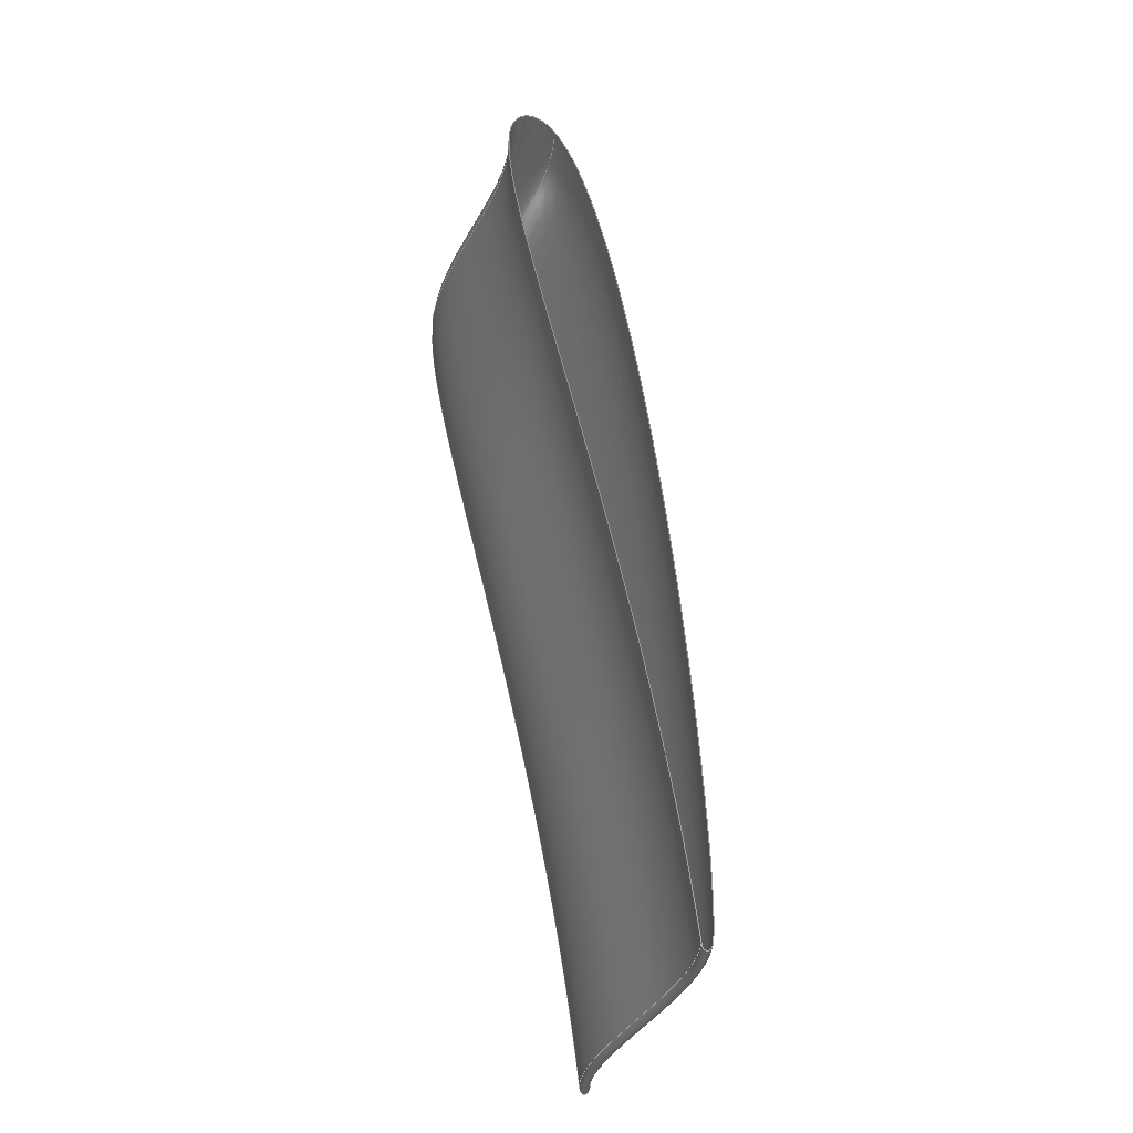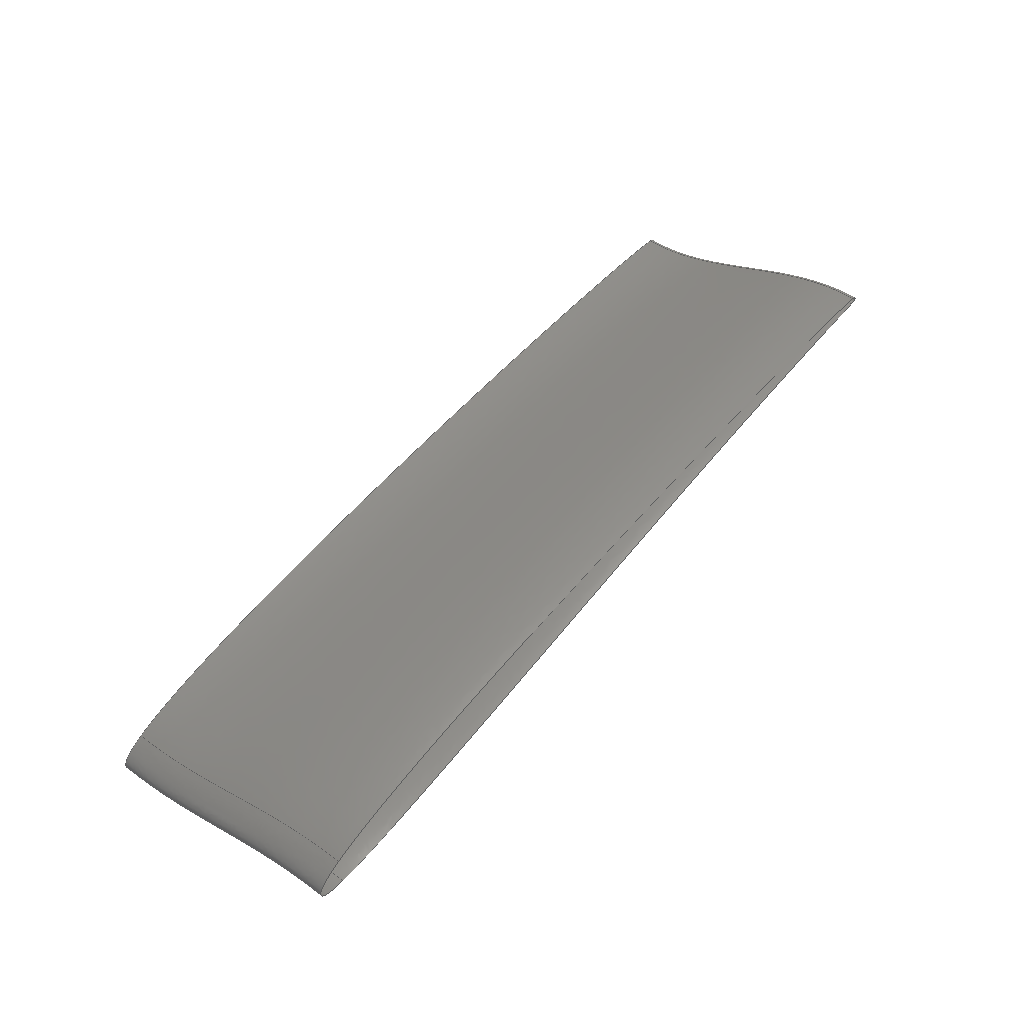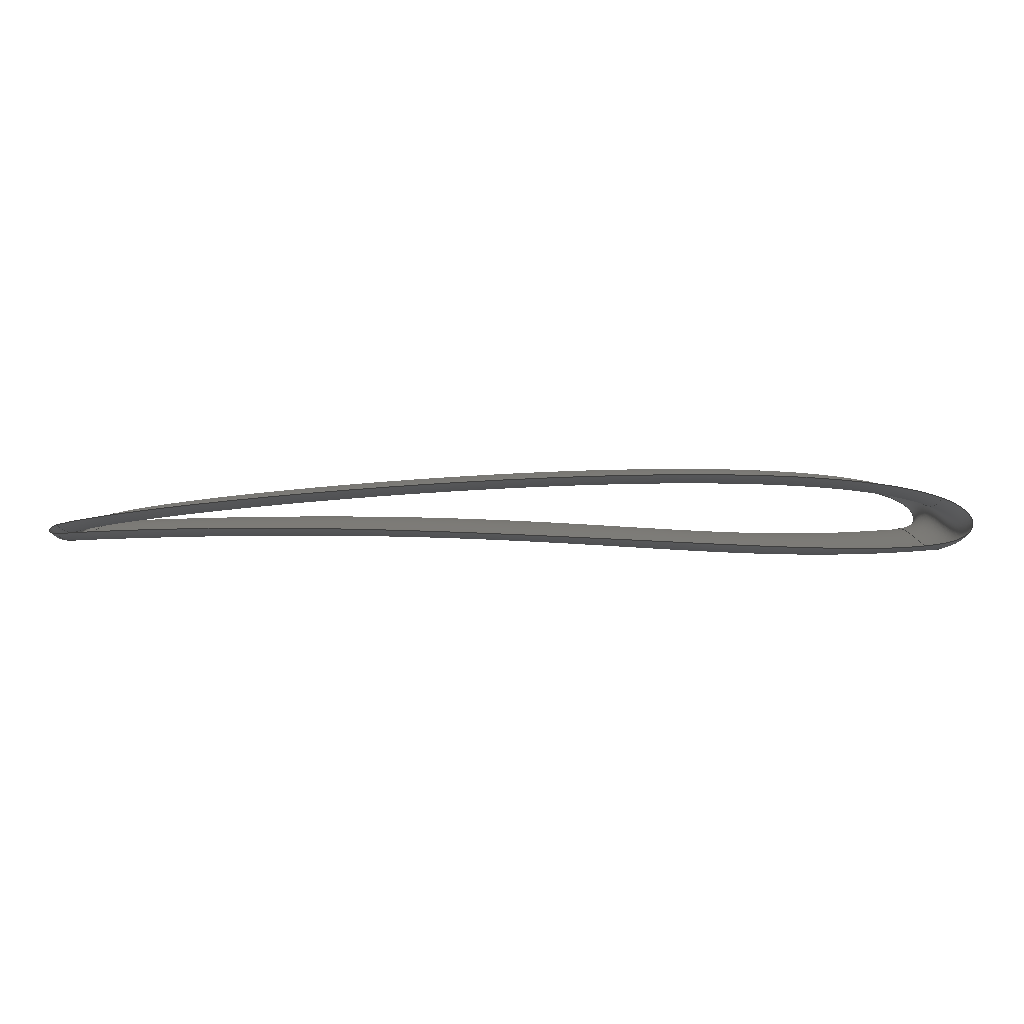
<metadata>
{"format":"step","ext":"step","renderer":"f3d","projection":"perspective","resolution":1024,"background":"white","views":[{"elev":56.0,"azim":80.7,"up":"+Z"},{"elev":56.4,"azim":-51.5,"up":"+Y"},{"elev":-17.7,"azim":-178.1,"up":"+Y"}]}
</metadata>
<code>
ISO-10303-21;
DATA;
#1 =( NAMED_UNIT ( * ) SI_UNIT ( $, .STERADIAN. ) SOLID_ANGLE_UNIT ( ) );
#2 =( NAMED_UNIT ( * ) PLANE_ANGLE_UNIT ( ) SI_UNIT ( $, .RADIAN. ) );
#3 =( LENGTH_UNIT ( ) NAMED_UNIT ( * ) SI_UNIT ( .MILLI., .METRE. ) );
#4 = UNCERTAINTY_MEASURE_WITH_UNIT (LENGTH_MEASURE( 1e-05 ), #3, 'distance_accuracy_value', 'NONE');
#5 =( GEOMETRIC_REPRESENTATION_CONTEXT ( 3 ) GLOBAL_UNCERTAINTY_ASSIGNED_CONTEXT ( ( #4 ) ) GLOBAL_UNIT_ASSIGNED_CONTEXT ( ( #3, #2, #1 ) ) REPRESENTATION_CONTEXT ( 'NONE', 'WORKASPACE' ) );
#6 = CARTESIAN_POINT ( 'NONE',  ( 39.99, 25.01, 0 ) ) ;

#7 = CARTESIAN_POINT ( 'NONE',  ( 1000, 2.321, 0 ) ) ;
#8 = CARTESIAN_POINT ( 'NONE',  ( 990, -5.009, 0 ) ) ;
#9 = EDGE_CURVE ( 'NONE', #133, #50, #22, .T. ) ;
#10 = ORIENTED_EDGE ( 'NONE', *, *, #148, .F. ) ;
#11 = CARTESIAN_POINT ( 'NONE',  ( -0.003085, 108.8, 300 ) ) ;
#12 = CARTESIAN_POINT ( 'NONE',  ( 200, 89.73, 0 ) ) ;
#13 = B_SPLINE_SURFACE_WITH_KNOTS ( 'NONE', 3, 3, (  ( #181, #53, #110, #63 ), ( #141, #14, #164, #34 ), ( #54, #96, #67, #152 ), ( #111, #166, #97, #154 ) ), .UNSPECIFIED., .F., .F., .F., ( 4, 4 ), ( 4, 4 ), ( 0, 341.4 ), ( 0, 968.5 ), .UNSPECIFIED. ) ;
#14 = CARTESIAN_POINT ( 'NONE',  ( 200, 89.73, 100 ) ) ;
#15 = CARTESIAN_POINT ( 'NONE',  ( 39.99, 25.01, 100 ) ) ;
#16 = CARTESIAN_POINT ( 'NONE',  ( 990, 4.991, 100 ) ) ;
#17 = CARTESIAN_POINT ( 'NONE',  ( 990, 94.99, 300 ) ) ;
#18 = CARTESIAN_POINT ( 'NONE',  ( 0.006013, 82.78, 200 ) ) ;
#19 = CARTESIAN_POINT ( 'NONE',  ( 990, 4.991, 100 ) ) ;
#20 = CARTESIAN_POINT ( 'NONE',  ( 39.99, 125, 300 ) ) ;
#21 = CARTESIAN_POINT ( 'NONE',  ( -0.003085, 8.839, 0 ) ) ;
#22 = B_SPLINE_CURVE_WITH_KNOTS ( 'NONE', 3, ( #51, #140, #12, #178 ), .UNSPECIFIED., .F., .F., ( 4, 4 ), ( 0, 968.5 ), .UNSPECIFIED. ) ;

#23 = B_SPLINE_SURFACE_WITH_KNOTS ( 'NONE', 3, 3, (  ( #47, #129, #29, #145 ), ( #45, #32, #116, #147 ), ( #31, #73, #171, #190 ), ( #60, #191, #89, #17 ) ), .UNSPECIFIED., .F., .F., .F., ( 4, 4 ), ( 4, 4 ), ( 0, 573.6 ), ( 0, 1160 ), .UNSPECIFIED. ) ;

#24 = B_SPLINE_CURVE_WITH_KNOTS ( 'NONE', 3, ( #174, #119, #180, #153 ), .UNSPECIFIED., .F., .F., ( 4, 4 ), ( 0, 968.5 ), .UNSPECIFIED. ) ;
#25 = CARTESIAN_POINT ( 'NONE',  ( 990, 105, 200 ) ) ;
#26 = EDGE_CURVE ( 'NONE', #133, #83, #143, .T. ) ;
#27 = ORIENTED_EDGE ( 'NONE', *, *, #26, .F. ) ;
#28 = ORIENTED_EDGE ( 'NONE', *, *, #127, .T. ) ;

#29 = CARTESIAN_POINT ( 'NONE',  ( 590, 15.6, 0 ) ) ;
#30 = CARTESIAN_POINT ( 'NONE',  ( 40.01, -24.99, 0 ) ) ;
#31 = CARTESIAN_POINT ( 'NONE',  ( 40.01, 75.01, 200 ) ) ;
#32 = CARTESIAN_POINT ( 'NONE',  ( 476.7, -41.61, 100 ) ) ;
#33 = VERTEX_POINT ( 'NONE', #99 ) ;
#34 = CARTESIAN_POINT ( 'NONE',  ( 990, 4.991, 100 ) ) ;
#35 = CARTESIAN_POINT ( 'NONE',  ( 990, 94.99, 300 ) ) ;
#36 = B_SPLINE_SURFACE_WITH_KNOTS ( 'NONE', 3, 3, (  ( #104, #126, #184, #84 ), ( #188, #168, #71, #16 ), ( #160, #88, #57, #144 ), ( #61, #102, #132, #42 ) ), .UNSPECIFIED., .F., .F., .F., ( 4, 4 ), ( 4, 4 ), ( 0, 341.4 ), ( 0, 28.21 ), .UNSPECIFIED. ) ;
#37 = CARTESIAN_POINT ( 'NONE',  ( 990, -5.009, 0 ) ) ;
#38 = ADVANCED_FACE ( 'NONE', ( #66 ), #13, .T. ) ;
#39 = B_SPLINE_CURVE_WITH_KNOTS ( 'NONE', 3, ( #8, #62, #117, #35 ), .UNSPECIFIED., .F., .F., ( 4, 4 ), ( 0, 1 ), .UNSPECIFIED. ) ;
#40 = FACE_OUTER_BOUND ( 'NONE', #103, .T. ) ;
#41 = FACE_OUTER_BOUND ( 'NONE', #92, .T. ) ;
#42 = CARTESIAN_POINT ( 'NONE',  ( 990, 105, 300 ) ) ;
#43 = B_SPLINE_CURVE_WITH_KNOTS ( 'NONE', 3, ( #142, #15, #125, #172 ), .UNSPECIFIED., .F., .F., ( 4, 4 ), ( 0, 1 ), .UNSPECIFIED. ) ;
#44 = EDGE_LOOP ( 'NONE', ( #28, #107, #124, #176 ) ) ;
#45 = CARTESIAN_POINT ( 'NONE',  ( 40.01, -24.99, 100 ) ) ;
#46 = EDGE_CURVE ( 'NONE', #50, #81, #43, .T. ) ;
#47 = CARTESIAN_POINT ( 'NONE',  ( 40.01, -24.99, 0 ) ) ;
#48 = CARTESIAN_POINT ( 'NONE',  ( -0.003085, 108.8, 300 ) ) ;
#49 = CARTESIAN_POINT ( 'NONE',  ( 40.01, -24.99, 0 ) ) ;
#50 = VERTEX_POINT ( 'NONE', #6 ) ;
#51 = CARTESIAN_POINT ( 'NONE',  ( 990, 4.991, 0 ) ) ;
#52 = B_SPLINE_CURVE_WITH_KNOTS ( 'NONE', 3, ( #64, #109, #121, #177 ), .UNSPECIFIED., .F., .F., ( 4, 4 ), ( 0, 1160 ), .UNSPECIFIED. ) ;
#53 = CARTESIAN_POINT ( 'NONE',  ( 200, 89.73, 0 ) ) ;
#54 = CARTESIAN_POINT ( 'NONE',  ( 39.99, 125, 200 ) ) ;
#55 = B_SPLINE_CURVE_WITH_KNOTS ( 'NONE', 3, ( #101, #59, #74, #156 ), .UNSPECIFIED., .F., .F., ( 4, 4 ), ( 0, 28.21 ), .UNSPECIFIED. ) ;
#56 = EDGE_CURVE ( 'NONE', #83, #112, #98, .T. ) ;
#57 = CARTESIAN_POINT ( 'NONE',  ( 1000, 102.3, 200 ) ) ;
#58 = CARTESIAN_POINT ( 'NONE',  ( 40.01, -24.99, 100 ) ) ;
#59 = CARTESIAN_POINT ( 'NONE',  ( 1000, 94.48, 300 ) ) ;
#60 = CARTESIAN_POINT ( 'NONE',  ( 40.01, 75.01, 300 ) ) ;
#61 = CARTESIAN_POINT ( 'NONE',  ( 990, 94.99, 300 ) ) ;
#62 = CARTESIAN_POINT ( 'NONE',  ( 990, -5.009, 100 ) ) ;
#63 = CARTESIAN_POINT ( 'NONE',  ( 990, 4.991, 0 ) ) ;
#64 = CARTESIAN_POINT ( 'NONE',  ( 40.01, 75.01, 300 ) ) ;
#65 = CARTESIAN_POINT ( 'NONE',  ( 0.006013, 82.78, 300 ) ) ;
#66 = FACE_OUTER_BOUND ( 'NONE', #120, .T. ) ;
#67 = CARTESIAN_POINT ( 'NONE',  ( 890, 131.7, 200 ) ) ;
#68 = ORIENTED_EDGE ( 'NONE', *, *, #87, .F. ) ;
#69 = CARTESIAN_POINT ( 'NONE',  ( 40.01, -24.99, 0 ) ) ;
#70 = CARTESIAN_POINT ( 'NONE',  ( -0.003085, 8.839, 0 ) ) ;
#71 = CARTESIAN_POINT ( 'NONE',  ( 1000, 2.321, 100 ) ) ;
#72 = ADVANCED_FACE ( 'NONE', ( #41 ), #36, .F. ) ;
#73 = CARTESIAN_POINT ( 'NONE',  ( 476.7, 58.39, 200 ) ) ;
#74 = CARTESIAN_POINT ( 'NONE',  ( 1000, 102.3, 300 ) ) ;
#75 = CARTESIAN_POINT ( 'NONE',  ( 40.01, -24.99, 0 ) ) ;
#76 = CARTESIAN_POINT ( 'NONE',  ( 990, 4.991, 0 ) ) ;
#77 = DIRECTION ( 'NONE',  ( 1, 0, 0 ) ) ;
#78 = CARTESIAN_POINT ( 'NONE',  ( 0.006013, 82.78, 300 ) ) ;
#79 = CARTESIAN_POINT ( 'NONE',  ( 40.01, 75.01, 200 ) ) ;
#80 = EDGE_CURVE ( 'NONE', #137, #133, #170, .T. ) ;
#81 = VERTEX_POINT ( 'NONE', #20 ) ;
#82 = ORIENTED_EDGE ( 'NONE', *, *, #56, .F. ) ;
#83 = VERTEX_POINT ( 'NONE', #158 ) ;
#84 = CARTESIAN_POINT ( 'NONE',  ( 990, 4.991, 0 ) ) ;
#85 = CARTESIAN_POINT ( 'NONE',  ( 990, 105, 300 ) ) ;
#86 = CARTESIAN_POINT ( 'NONE',  ( 39.99, 25.01, 100 ) ) ;
#87 = EDGE_CURVE ( 'NONE', #189, #137, #55, .T. ) ;
#88 = CARTESIAN_POINT ( 'NONE',  ( 1000, 94.48, 200 ) ) ;
#89 = CARTESIAN_POINT ( 'NONE',  ( 590, 115.6, 300 ) ) ;
#90 = DIRECTION ( 'NONE',  ( 0, 0, 1 ) ) ;
#91 = CARTESIAN_POINT ( 'NONE',  ( 990, 105, 300 ) ) ;
#92 = EDGE_LOOP ( 'NONE', ( #68, #10, #27, #183 ) ) ;
#93 = ADVANCED_FACE ( 'NONE', ( #40 ), #23, .F. ) ;
#94 = CARTESIAN_POINT ( 'NONE',  ( 40.01, 75.01, 300 ) ) ;
#95 = ORIENTED_EDGE ( 'NONE', *, *, #46, .T. ) ;
#96 = CARTESIAN_POINT ( 'NONE',  ( 200, 189.7, 200 ) ) ;
#97 = CARTESIAN_POINT ( 'NONE',  ( 890, 131.7, 300 ) ) ;
#98 = B_SPLINE_CURVE_WITH_KNOTS ( 'NONE', 3, ( #169, #114, #135, #69 ), .UNSPECIFIED., .F., .F., ( 4, 4 ), ( 0, 1160 ), .UNSPECIFIED. ) ;
#99 = CARTESIAN_POINT ( 'NONE',  ( 40.01, 75.01, 300 ) ) ;
#100 = B_SPLINE_CURVE_WITH_KNOTS ( 'NONE', 3, ( #94, #65, #48, #122 ), .UNSPECIFIED., .F., .F., ( 4, 4 ), ( 0, 110 ), .UNSPECIFIED. ) ;
#101 = CARTESIAN_POINT ( 'NONE',  ( 990, 94.99, 300 ) ) ;
#102 = CARTESIAN_POINT ( 'NONE',  ( 1000, 94.48, 300 ) ) ;
#103 = EDGE_LOOP ( 'NONE', ( #131, #123, #82, #162 ) ) ;
#104 = CARTESIAN_POINT ( 'NONE',  ( 990, -5.009, 0 ) ) ;
#105 = CARTESIAN_POINT ( 'NONE',  ( 40.01, -24.99, 100 ) ) ;
#106 = CARTESIAN_POINT ( 'NONE',  ( 39.99, 25.01, 0 ) ) ;
#107 = ORIENTED_EDGE ( 'NONE', *, *, #46, .F. ) ;
#108 = ADVANCED_FACE ( 'NONE', ( #173 ), #165, .T. ) ;
#109 = CARTESIAN_POINT ( 'NONE',  ( 160, 51.73, 300 ) ) ;
#110 = CARTESIAN_POINT ( 'NONE',  ( 890, 31.69, 0 ) ) ;
#111 = CARTESIAN_POINT ( 'NONE',  ( 39.99, 125, 300 ) ) ;
#112 = VERTEX_POINT ( 'NONE', #175 ) ;
#113 = EDGE_CURVE ( 'NONE', #33, #189, #52, .T. ) ;
#114 = CARTESIAN_POINT ( 'NONE',  ( 590, 15.6, 0 ) ) ;
#115 = CARTESIAN_POINT ( 'NONE',  ( 990, 4.991, 0 ) ) ;
#116 = CARTESIAN_POINT ( 'NONE',  ( 273.3, 8.945, 100 ) ) ;
#117 = CARTESIAN_POINT ( 'NONE',  ( 990, 94.99, 200 ) ) ;
#118 = CARTESIAN_POINT ( 'NONE',  ( 40.01, 75.01, 300 ) ) ;
#119 = CARTESIAN_POINT ( 'NONE',  ( 200, 189.7, 300 ) ) ;
#120 = EDGE_LOOP ( 'NONE', ( #151, #139, #167, #95 ) ) ;
#121 = CARTESIAN_POINT ( 'NONE',  ( 590, 115.6, 300 ) ) ;
#122 = CARTESIAN_POINT ( 'NONE',  ( 39.99, 125, 300 ) ) ;
#123 = ORIENTED_EDGE ( 'NONE', *, *, #179, .F. ) ;
#124 = ORIENTED_EDGE ( 'NONE', *, *, #187, .T. ) ;
#125 = CARTESIAN_POINT ( 'NONE',  ( 39.99, 125, 200 ) ) ;
#126 = CARTESIAN_POINT ( 'NONE',  ( 1000, -5.524, 0 ) ) ;
#127 = EDGE_CURVE ( 'NONE', #33, #81, #100, .T. ) ;
#128 = B_SPLINE_CURVE_WITH_KNOTS ( 'NONE', 3, ( #106, #21, #136, #75 ), .UNSPECIFIED., .F., .F., ( 4, 4 ), ( 0, 110 ), .UNSPECIFIED. ) ;
#129 = CARTESIAN_POINT ( 'NONE',  ( 160, -48.27, 0 ) ) ;
#130 = CARTESIAN_POINT ( 'NONE',  ( -0.003085, 108.8, 200 ) ) ;
#131 = ORIENTED_EDGE ( 'NONE', *, *, #113, .F. ) ;
#132 = CARTESIAN_POINT ( 'NONE',  ( 1000, 102.3, 300 ) ) ;
#133 = VERTEX_POINT ( 'NONE', #163 ) ;
#134 = CARTESIAN_POINT ( 'NONE',  ( 0, 0, 0 ) ) ;
#135 = CARTESIAN_POINT ( 'NONE',  ( 160, -48.27, 0 ) ) ;
#136 = CARTESIAN_POINT ( 'NONE',  ( 0.006013, -17.22, 0 ) ) ;
#137 = VERTEX_POINT ( 'NONE', #91 ) ;
#138 = CARTESIAN_POINT ( 'NONE',  ( 39.99, 125, 300 ) ) ;
#139 = ORIENTED_EDGE ( 'NONE', *, *, #80, .T. ) ;
#140 = CARTESIAN_POINT ( 'NONE',  ( 890, 31.69, 0 ) ) ;
#141 = CARTESIAN_POINT ( 'NONE',  ( 39.99, 25.01, 100 ) ) ;
#142 = CARTESIAN_POINT ( 'NONE',  ( 39.99, 25.01, 0 ) ) ;
#143 = B_SPLINE_CURVE_WITH_KNOTS ( 'NONE', 3, ( #76, #7, #182, #37 ), .UNSPECIFIED., .F., .F., ( 4, 4 ), ( 0, 28.21 ), .UNSPECIFIED. ) ;
#144 = CARTESIAN_POINT ( 'NONE',  ( 990, 105, 200 ) ) ;
#145 = CARTESIAN_POINT ( 'NONE',  ( 990, -5.009, 0 ) ) ;
#146 = CARTESIAN_POINT ( 'NONE',  ( 40.01, 75.01, 200 ) ) ;
#147 = CARTESIAN_POINT ( 'NONE',  ( 990, -5.009, 100 ) ) ;
#148 = EDGE_CURVE ( 'NONE', #83, #189, #39, .T. ) ;
#149 = CARTESIAN_POINT ( 'NONE',  ( 0.006013, -17.22, 0 ) ) ;
#150 = CARTESIAN_POINT ( 'NONE',  ( 39.99, 125, 200 ) ) ;
#151 = ORIENTED_EDGE ( 'NONE', *, *, #159, .T. ) ;
#152 = CARTESIAN_POINT ( 'NONE',  ( 990, 105, 200 ) ) ;
#153 = CARTESIAN_POINT ( 'NONE',  ( 990, 105, 300 ) ) ;
#154 = CARTESIAN_POINT ( 'NONE',  ( 990, 105, 300 ) ) ;
#155 = CARTESIAN_POINT ( 'NONE',  ( -0.003085, 8.839, 100 ) ) ;
#156 = CARTESIAN_POINT ( 'NONE',  ( 990, 105, 300 ) ) ;
#157 = CARTESIAN_POINT ( 'NONE',  ( 0.006013, -17.22, 100 ) ) ;
#158 = CARTESIAN_POINT ( 'NONE',  ( 990, -5.009, 0 ) ) ;
#159 = EDGE_CURVE ( 'NONE', #81, #137, #24, .T. ) ;
#160 = CARTESIAN_POINT ( 'NONE',  ( 990, 94.99, 200 ) ) ;
#161 = CARTESIAN_POINT ( 'NONE',  ( 990, 94.99, 300 ) ) ;
#162 = ORIENTED_EDGE ( 'NONE', *, *, #148, .T. ) ;
#163 = CARTESIAN_POINT ( 'NONE',  ( 990, 4.991, 0 ) ) ;
#164 = CARTESIAN_POINT ( 'NONE',  ( 890, 31.69, 100 ) ) ;
#165 = B_SPLINE_SURFACE_WITH_KNOTS ( 'NONE', 3, 3, (  ( #30, #149, #70, #186 ), ( #58, #157, #155, #86 ), ( #146, #18, #130, #150 ), ( #192, #78, #11, #138 ) ), .UNSPECIFIED., .F., .F., .F., ( 4, 4 ), ( 4, 4 ), ( 0, 341.4 ), ( 0, 110 ), .UNSPECIFIED. ) ;
#166 = CARTESIAN_POINT ( 'NONE',  ( 200, 189.7, 300 ) ) ;
#167 = ORIENTED_EDGE ( 'NONE', *, *, #9, .T. ) ;
#168 = CARTESIAN_POINT ( 'NONE',  ( 1000, -5.524, 100 ) ) ;
#169 = CARTESIAN_POINT ( 'NONE',  ( 990, -5.009, 0 ) ) ;
#170 = B_SPLINE_CURVE_WITH_KNOTS ( 'NONE', 3, ( #85, #25, #19, #115 ), .UNSPECIFIED., .F., .F., ( 4, 4 ), ( 0, 1 ), .UNSPECIFIED. ) ;
#171 = CARTESIAN_POINT ( 'NONE',  ( 273.3, 108.9, 200 ) ) ;
#172 = CARTESIAN_POINT ( 'NONE',  ( 39.99, 125, 300 ) ) ;
#173 = FACE_OUTER_BOUND ( 'NONE', #44, .T. ) ;
#174 = CARTESIAN_POINT ( 'NONE',  ( 39.99, 125, 300 ) ) ;
#175 = CARTESIAN_POINT ( 'NONE',  ( 40.01, -24.99, 0 ) ) ;
#176 = ORIENTED_EDGE ( 'NONE', *, *, #179, .T. ) ;
#177 = CARTESIAN_POINT ( 'NONE',  ( 990, 94.99, 300 ) ) ;
#178 = CARTESIAN_POINT ( 'NONE',  ( 39.99, 25.01, 0 ) ) ;
#179 = EDGE_CURVE ( 'NONE', #112, #33, #185, .T. ) ;
#180 = CARTESIAN_POINT ( 'NONE',  ( 890, 131.7, 300 ) ) ;
#181 = CARTESIAN_POINT ( 'NONE',  ( 39.99, 25.01, 0 ) ) ;
#182 = CARTESIAN_POINT ( 'NONE',  ( 1000, -5.524, 0 ) ) ;
#183 = ORIENTED_EDGE ( 'NONE', *, *, #80, .F. ) ;
#184 = CARTESIAN_POINT ( 'NONE',  ( 1000, 2.321, 0 ) ) ;
#185 = B_SPLINE_CURVE_WITH_KNOTS ( 'NONE', 3, ( #49, #105, #79, #118 ), .UNSPECIFIED., .F., .F., ( 4, 4 ), ( 0, 1 ), .UNSPECIFIED. ) ;
#186 = CARTESIAN_POINT ( 'NONE',  ( 39.99, 25.01, 0 ) ) ;
#187 = EDGE_CURVE ( 'NONE', #50, #112, #128, .T. ) ;
#188 = CARTESIAN_POINT ( 'NONE',  ( 990, -5.009, 100 ) ) ;
#189 = VERTEX_POINT ( 'NONE', #161 ) ;
#190 = CARTESIAN_POINT ( 'NONE',  ( 990, 94.99, 200 ) ) ;
#191 = CARTESIAN_POINT ( 'NONE',  ( 160, 51.73, 300 ) ) ;
#192 = CARTESIAN_POINT ( 'NONE',  ( 40.01, 75.01, 300 ) ) ;

#193 = AXIS2_PLACEMENT_3D ( 'NONE', #134, #90, #77 ) ;
#194 = OPEN_SHELL ( 'NONE', ( #38, #72, #108, #93 ) ) ;
#195 = SHELL_BASED_SURFACE_MODEL ( 'NONE', ( #194 ) );
#196 = MANIFOLD_SURFACE_SHAPE_REPRESENTATION ( 'test6_solid', ( #195, #193 ), #5 ) ;
#197 = APPLICATION_CONTEXT ( 'configuration controlled 3d designs of mechanical parts and assemblies' ) ;
#198 = DESIGN_CONTEXT ( 'detailed design', #197, 'design' ) ;
#199 = MECHANICAL_CONTEXT ( 'NONE', #226, 'mechanical' ) ;
#200 = PRODUCT ( 'test6_solid', 'test6_solid', '', ( #199 ) ) ;
#201 = PRODUCT_DEFINITION_FORMATION_WITH_SPECIFIED_SOURCE ( 'ANY', '', #200, .NOT_KNOWN. ) ;
#202 = PRODUCT_DEFINITION ( 'UNKNOWN', '', #201, #198 ) ;
#203 = PRODUCT_DEFINITION_SHAPE ( 'NONE', 'NONE',  #202 ) ;
#204 = SHAPE_DEFINITION_REPRESENTATION ( #203, #196 ) ;

ENDSEC;
END-ISO-10303-21;

</code>
